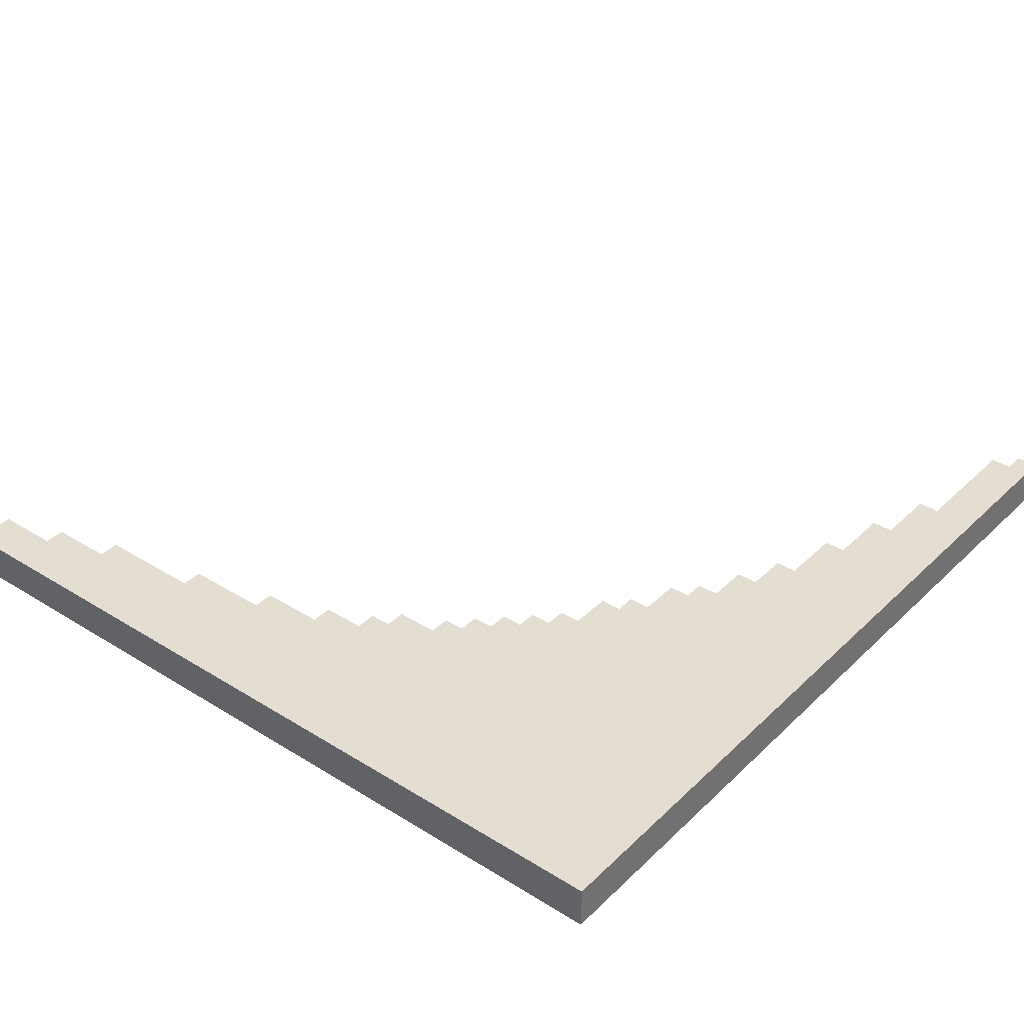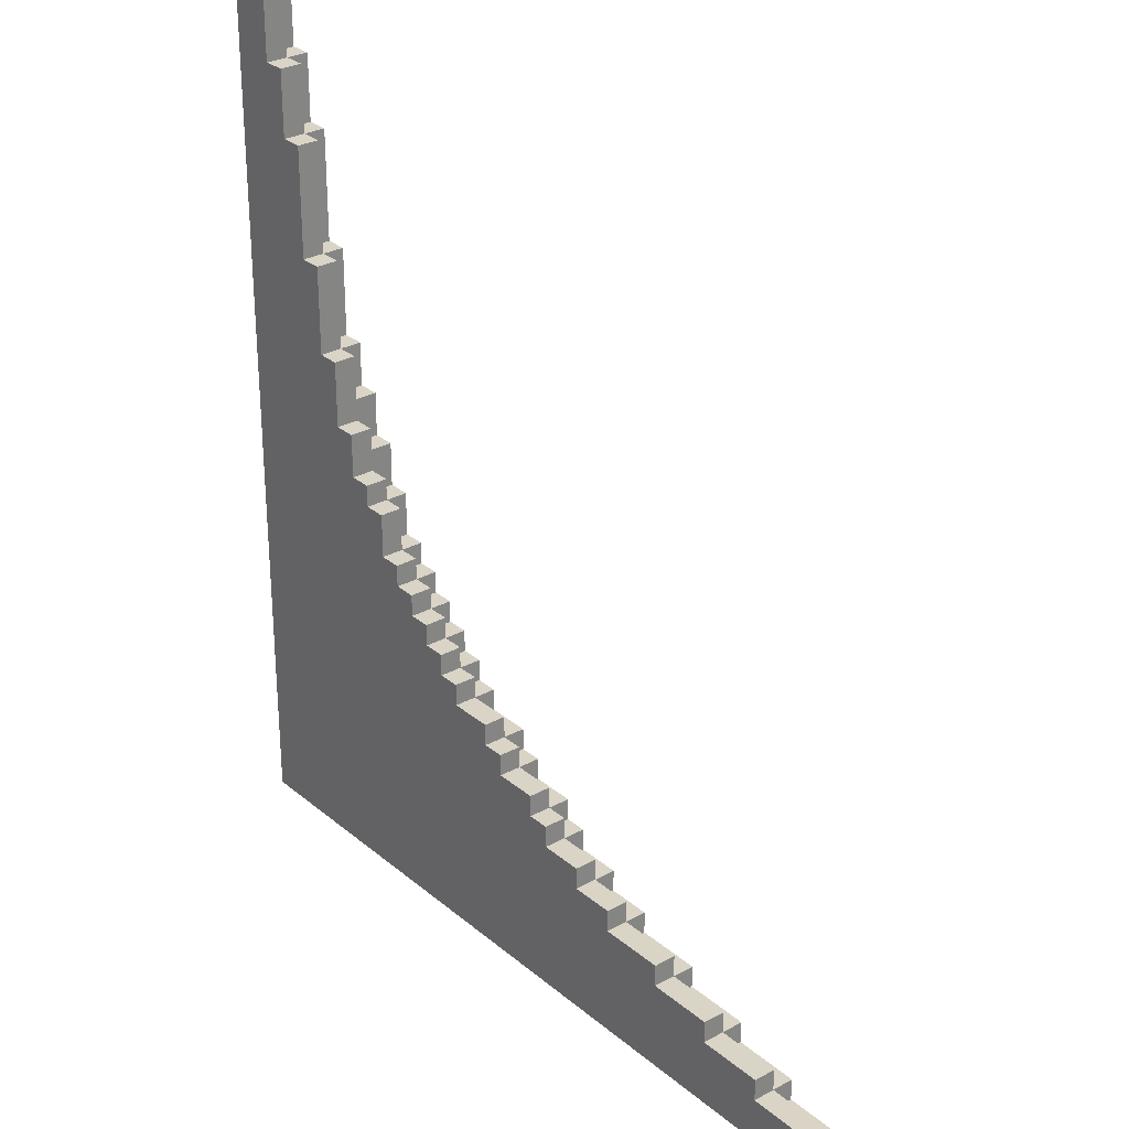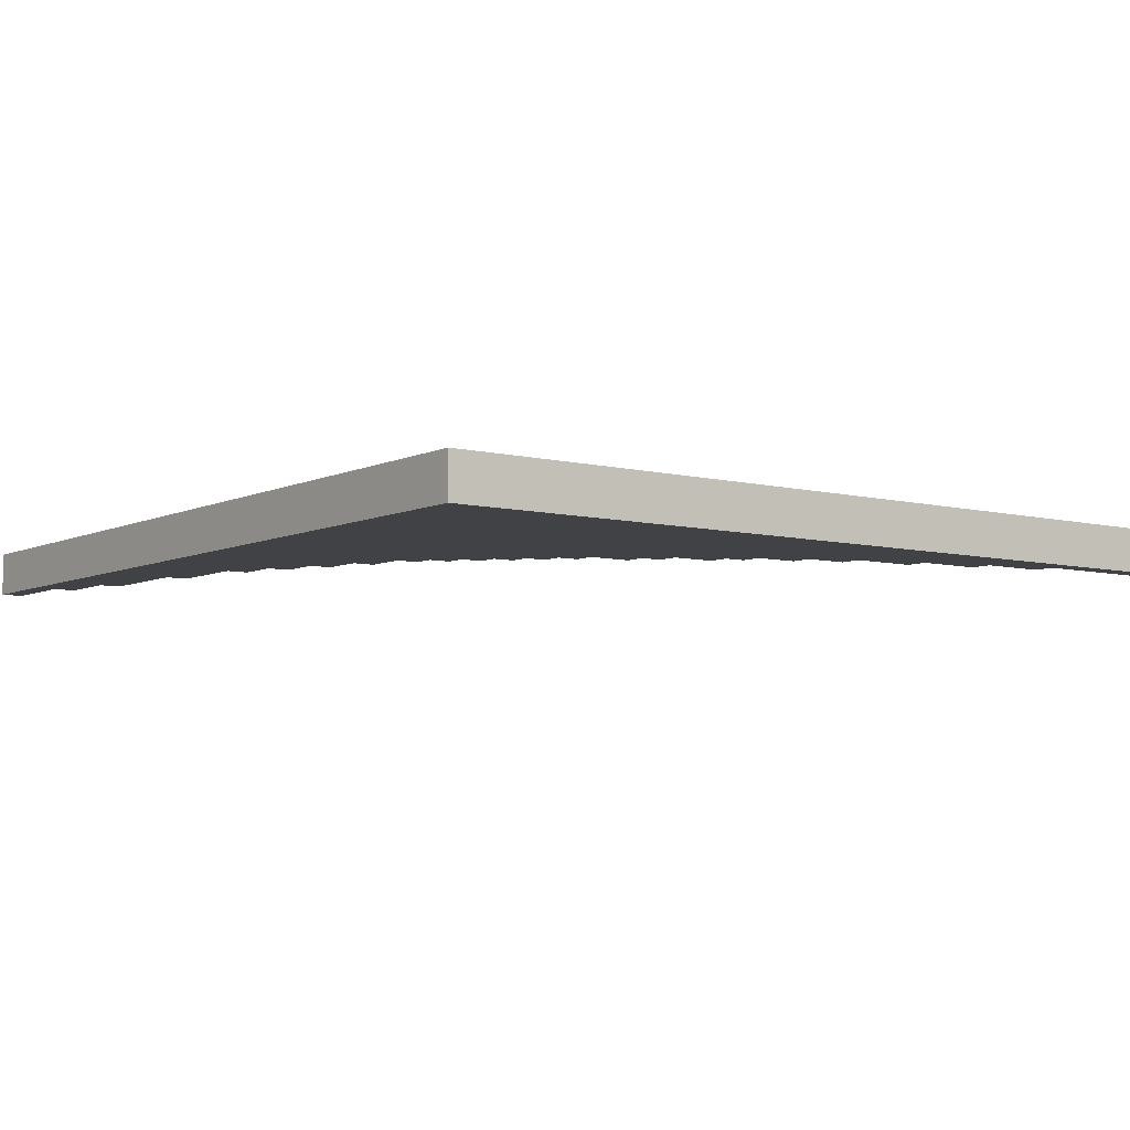
<metadata>
{"format":"obj","ext":"obj","renderer":"f3d","projection":"perspective","resolution":1024,"background":"white","views":[{"elev":36.2,"azim":129.1,"up":"+Y"},{"elev":28.9,"azim":-129.1,"up":"+Z"},{"elev":-6.6,"azim":143.5,"up":"+Y"}]}
</metadata>
<code>
o
v -2 0 -1.9
v -2 0 -2
v -2 0.2 -1.9
v -2 0.2 -2
v -1.9 0.1 -1.8
v -1.9 0.1 -1.9
v -1.9 0.2 -1.8
v -1.9 0.2 -1.9
v -1.3 0 -1.8
v -1.3 0 -1.9
v -1.3 0.1 -1.7
v -1.3 0.1 -1.8
v -1.3 0.1 -1.9
v -1.3 0.2 -1.7
v -1.3 0.2 -1.8
v -1 0 -1.7
v -1 0 -1.8
v -1 0.1 -1.6
v -1 0.1 -1.7
v -1 0.1 -1.8
v -1 0.2 -1.6
v -1 0.2 -1.7
v -0.7 0 -1.6
v -0.7 0 -1.7
v -0.7 0.1 -1.5
v -0.7 0.1 -1.6
v -0.7 0.1 -1.7
v -0.7 0.2 -1.5
v -0.7 0.2 -1.6
v -0.4 0 -1.5
v -0.4 0 -1.6
v -0.4 0.1 -1.4
v -0.4 0.1 -1.5
v -0.4 0.1 -1.6
v -0.4 0.2 -1.4
v -0.4 0.2 -1.5
v -0.2 0 -1.4
v -0.2 0 -1.5
v -0.2 0.1 -1.3
v -0.2 0.1 -1.4
v -0.2 0.1 -1.5
v -0.2 0.2 -1.3
v -0.2 0.2 -1.4
v 2.384e-07 0 -1.3
v 2.384e-07 0 -1.4
v 2.384e-07 0.1 -1.2
v 2.384e-07 0.1 -1.3
v 2.384e-07 0.1 -1.4
v 2.384e-07 0.2 -1.2
v 2.384e-07 0.2 -1.3
v 0.1 0 -1.2
v 0.1 0 -1.3
v 0.1 0.1 -1.1
v 0.1 0.1 -1.2
v 0.1 0.1 -1.3
v 0.1 0.2 -1.1
v 0.1 0.2 -1.2
v 0.3 0 -1.1
v 0.3 0 -1.2
v 0.3 0.1 -1
v 0.3 0.1 -1.1
v 0.3 0.1 -1.2
v 0.3 0.2 -1
v 0.3 0.2 -1.1
v 0.4 0 -1
v 0.4 0 -1.1
v 0.4 0.1 -0.9
v 0.4 0.1 -1
v 0.4 0.1 -1.1
v 0.4 0.2 -0.9
v 0.4 0.2 -1
v 0.6 0 -0.9
v 0.6 0 -1
v 0.6 0.1 -0.8
v 0.6 0.1 -0.9
v 0.6 0.1 -1
v 0.6 0.2 -0.8
v 0.6 0.2 -0.9
v 0.7 0 -0.8
v 0.7 0 -0.9
v 0.7 0.1 -0.7
v 0.7 0.1 -0.8
v 0.7 0.1 -0.9
v 0.7 0.2 -0.7
v 0.7 0.2 -0.8
v 0.8 0 -0.7
v 0.8 0 -0.8
v 0.8 0.1 -0.6
v 0.8 0.1 -0.7
v 0.8 0.1 -0.8
v 0.8 0.2 -0.6
v 0.8 0.2 -0.7
v 0.9 0 -0.6
v 0.9 0 -0.7
v 0.9 0.1 -0.5
v 0.9 0.1 -0.6
v 0.9 0.1 -0.7
v 0.9 0.2 -0.5
v 0.9 0.2 -0.6
v 1 0 -0.5
v 1 0 -0.6
v 1 0.1 -0.4
v 1 0.1 -0.5
v 1 0.1 -0.6
v 1 0.2 -0.4
v 1 0.2 -0.5
v 1.1 0 -0.4
v 1.1 0 -0.5
v 1.1 0.1 -0.2
v 1.1 0.1 -0.4
v 1.1 0.1 -0.5
v 1.1 0.2 -0.2
v 1.1 0.2 -0.4
v 1.2 0 -0.2
v 1.2 0 -0.4
v 1.2 0.1 -0.1
v 1.2 0.1 -0.2
v 1.2 0.1 -0.4
v 1.2 0.2 -0.1
v 1.2 0.2 -0.2
v 1.3 0 -2.384e-07
v 1.3 0 -0.2
v 1.3 0.1 0.1
v 1.3 0.1 -2.384e-07
v 1.3 0.1 -0.1
v 1.3 0.1 -0.2
v 1.3 0.2 0.1
v 1.3 0.2 -0.1
v 1.4 0 0.2
v 1.4 0 -2.384e-07
v 1.4 0.1 0.4
v 1.4 0.1 0.2
v 1.4 0.1 0.1
v 1.4 0.1 -2.384e-07
v 1.4 0.2 0.4
v 1.4 0.2 0.1
v 1.5 0 0.4
v 1.5 0 0.2
v 1.5 0.1 0.8
v 1.5 0.1 0.4
v 1.5 0.1 0.2
v 1.5 0.2 0.8
v 1.5 0.2 0.4
v 1.6 0 0.8
v 1.6 0 0.4
v 1.6 0.1 1.3
v 1.6 0.1 0.8
v 1.6 0.1 0.4
v 1.6 0.2 1.3
v 1.6 0.2 0.8
v 1.7 0 1.3
v 1.7 0 0.8
v 1.7 0.1 1.6
v 1.7 0.1 1.3
v 1.7 0.1 0.8
v 1.7 0.2 1.6
v 1.7 0.2 1.3
v 1.8 0 1.6
v 1.8 0 1.3
v 1.8 0.1 1.9
v 1.8 0.1 1.6
v 1.8 0.1 1.3
v 1.8 0.2 1.9
v 1.8 0.2 1.6
v 1.9 0 2
v 1.9 0 1.6
v 1.9 0.1 1.9
v 1.9 0.1 1.6
v 1.9 0.2 2
v 1.9 0.2 1.9
v 2 0 2
v 2 0 -2
v 2 0.2 2
v 2 0.2 -2
v 1.9 0 2
v 1.9 0.2 2
v 2 0 2
v 2 0.2 2
v 1.8 0.1 1.9
v 1.8 0.2 1.9
v 1.9 0.1 1.9
v 1.9 0.2 1.9
v 1.7 0.1 1.6
v 1.7 0.2 1.6
v 1.8 0 1.6
v 1.8 0.1 1.6
v 1.8 0.2 1.6
v 1.9 0 1.6
v 1.9 0.1 1.6
v 1.6 0.1 1.3
v 1.6 0.2 1.3
v 1.7 0 1.3
v 1.7 0.1 1.3
v 1.7 0.2 1.3
v 1.8 0 1.3
v 1.8 0.1 1.3
v 1.5 0.1 0.8
v 1.5 0.2 0.8
v 1.6 0 0.8
v 1.6 0.1 0.8
v 1.6 0.2 0.8
v 1.7 0 0.8
v 1.7 0.1 0.8
v 1.4 0.1 0.4
v 1.4 0.2 0.4
v 1.5 0 0.4
v 1.5 0.1 0.4
v 1.5 0.2 0.4
v 1.6 0 0.4
v 1.6 0.1 0.4
v 1.4 0 0.2
v 1.4 0.1 0.2
v 1.5 0 0.2
v 1.5 0.1 0.2
v 1.3 0.1 0.1
v 1.3 0.2 0.1
v 1.4 0.1 0.1
v 1.4 0.2 0.1
v 1.3 0 -2.384e-07
v 1.3 0.1 -2.384e-07
v 1.4 0 -2.384e-07
v 1.4 0.1 -2.384e-07
v 1.2 0.1 -0.1
v 1.2 0.2 -0.1
v 1.3 0.1 -0.1
v 1.3 0.2 -0.1
v 1.1 0.1 -0.2
v 1.1 0.2 -0.2
v 1.2 0 -0.2
v 1.2 0.1 -0.2
v 1.2 0.2 -0.2
v 1.3 0 -0.2
v 1.3 0.1 -0.2
v 1 0.1 -0.4
v 1 0.2 -0.4
v 1.1 0 -0.4
v 1.1 0.1 -0.4
v 1.1 0.2 -0.4
v 1.2 0 -0.4
v 1.2 0.1 -0.4
v 0.9 0.1 -0.5
v 0.9 0.2 -0.5
v 1 0 -0.5
v 1 0.1 -0.5
v 1 0.2 -0.5
v 1.1 0 -0.5
v 1.1 0.1 -0.5
v 0.8 0.1 -0.6
v 0.8 0.2 -0.6
v 0.9 0 -0.6
v 0.9 0.1 -0.6
v 0.9 0.2 -0.6
v 1 0 -0.6
v 1 0.1 -0.6
v 0.7 0.1 -0.7
v 0.7 0.2 -0.7
v 0.8 0 -0.7
v 0.8 0.1 -0.7
v 0.8 0.2 -0.7
v 0.9 0 -0.7
v 0.9 0.1 -0.7
v 0.6 0.1 -0.8
v 0.6 0.2 -0.8
v 0.7 0 -0.8
v 0.7 0.1 -0.8
v 0.7 0.2 -0.8
v 0.8 0 -0.8
v 0.8 0.1 -0.8
v 0.4 0.1 -0.9
v 0.4 0.2 -0.9
v 0.6 0 -0.9
v 0.6 0.1 -0.9
v 0.6 0.2 -0.9
v 0.7 0 -0.9
v 0.7 0.1 -0.9
v 0.3 0.1 -1
v 0.3 0.2 -1
v 0.4 0 -1
v 0.4 0.1 -1
v 0.4 0.2 -1
v 0.6 0 -1
v 0.6 0.1 -1
v 0.1 0.1 -1.1
v 0.1 0.2 -1.1
v 0.3 0 -1.1
v 0.3 0.1 -1.1
v 0.3 0.2 -1.1
v 0.4 0 -1.1
v 0.4 0.1 -1.1
v 2.384e-07 0.1 -1.2
v 2.384e-07 0.2 -1.2
v 0.1 0 -1.2
v 0.1 0.1 -1.2
v 0.1 0.2 -1.2
v 0.3 0 -1.2
v 0.3 0.1 -1.2
v -0.2 0.1 -1.3
v -0.2 0.2 -1.3
v 2.384e-07 0 -1.3
v 2.384e-07 0.1 -1.3
v 2.384e-07 0.2 -1.3
v 0.1 0 -1.3
v 0.1 0.1 -1.3
v -0.4 0.1 -1.4
v -0.4 0.2 -1.4
v -0.2 0 -1.4
v -0.2 0.1 -1.4
v -0.2 0.2 -1.4
v 2.384e-07 0 -1.4
v 2.384e-07 0.1 -1.4
v -0.7 0.1 -1.5
v -0.7 0.2 -1.5
v -0.4 0 -1.5
v -0.4 0.1 -1.5
v -0.4 0.2 -1.5
v -0.2 0 -1.5
v -0.2 0.1 -1.5
v -1 0.1 -1.6
v -1 0.2 -1.6
v -0.7 0 -1.6
v -0.7 0.1 -1.6
v -0.7 0.2 -1.6
v -0.4 0 -1.6
v -0.4 0.1 -1.6
v -1.3 0.1 -1.7
v -1.3 0.2 -1.7
v -1 0 -1.7
v -1 0.1 -1.7
v -1 0.2 -1.7
v -0.7 0 -1.7
v -0.7 0.1 -1.7
v -1.9 0.1 -1.8
v -1.9 0.2 -1.8
v -1.3 0 -1.8
v -1.3 0.1 -1.8
v -1.3 0.2 -1.8
v -1 0 -1.8
v -1 0.1 -1.8
v -2 0 -1.9
v -2 0.2 -1.9
v -1.9 0.1 -1.9
v -1.9 0.2 -1.9
v -1.3 0 -1.9
v -1.3 0.1 -1.9
v -2 0 -2
v -2 0.2 -2
v 2 0 -2
v 2 0.2 -2
v 1.9 0 2
v 2 0 2
v 1.8 0 1.6
v 1.9 0 1.6
v 1.7 0 1.3
v 1.8 0 1.3
v 1.6 0 0.8
v 1.7 0 0.8
v 1.5 0 0.4
v 1.6 0 0.4
v 1.4 0 0.2
v 1.5 0 0.2
v 1.3 0 -2.384e-07
v 1.4 0 -2.384e-07
v 1.2 0 -0.2
v 1.3 0 -0.2
v 1.1 0 -0.4
v 1.2 0 -0.4
v 1 0 -0.5
v 1.1 0 -0.5
v 0.9 0 -0.6
v 1 0 -0.6
v 0.8 0 -0.7
v 0.9 0 -0.7
v 0.7 0 -0.8
v 0.8 0 -0.8
v 0.6 0 -0.9
v 0.7 0 -0.9
v 0.4 0 -1
v 0.6 0 -1
v 0.3 0 -1.1
v 0.4 0 -1.1
v 0.1 0 -1.2
v 0.3 0 -1.2
v 2.384e-07 0 -1.3
v 0.1 0 -1.3
v -0.2 0 -1.4
v 2.384e-07 0 -1.4
v -0.4 0 -1.5
v -0.2 0 -1.5
v -0.7 0 -1.6
v -0.4 0 -1.6
v -1 0 -1.7
v -0.7 0 -1.7
v -1.3 0 -1.8
v -1 0 -1.8
v -2 0 -1.9
v -1.3 0 -1.9
v -2 0 -2
v 2 0 -2
v 1.8 0.1 1.9
v 1.9 0.1 1.9
v 1.7 0.1 1.6
v 1.8 0.1 1.6
v 1.9 0.1 1.6
v 1.6 0.1 1.3
v 1.7 0.1 1.3
v 1.8 0.1 1.3
v 1.5 0.1 0.8
v 1.6 0.1 0.8
v 1.7 0.1 0.8
v 1.4 0.1 0.4
v 1.5 0.1 0.4
v 1.6 0.1 0.4
v 1.4 0.1 0.2
v 1.5 0.1 0.2
v 1.3 0.1 0.1
v 1.4 0.1 0.1
v 1.3 0.1 -2.384e-07
v 1.4 0.1 -2.384e-07
v 1.2 0.1 -0.1
v 1.3 0.1 -0.1
v 1.1 0.1 -0.2
v 1.2 0.1 -0.2
v 1.3 0.1 -0.2
v 1 0.1 -0.4
v 1.1 0.1 -0.4
v 1.2 0.1 -0.4
v 0.9 0.1 -0.5
v 1 0.1 -0.5
v 1.1 0.1 -0.5
v 0.8 0.1 -0.6
v 0.9 0.1 -0.6
v 1 0.1 -0.6
v 0.7 0.1 -0.7
v 0.8 0.1 -0.7
v 0.9 0.1 -0.7
v 0.6 0.1 -0.8
v 0.7 0.1 -0.8
v 0.8 0.1 -0.8
v 0.4 0.1 -0.9
v 0.6 0.1 -0.9
v 0.7 0.1 -0.9
v 0.3 0.1 -1
v 0.4 0.1 -1
v 0.6 0.1 -1
v 0.1 0.1 -1.1
v 0.3 0.1 -1.1
v 0.4 0.1 -1.1
v 2.384e-07 0.1 -1.2
v 0.1 0.1 -1.2
v 0.3 0.1 -1.2
v -0.2 0.1 -1.3
v 2.384e-07 0.1 -1.3
v 0.1 0.1 -1.3
v -0.4 0.1 -1.4
v -0.2 0.1 -1.4
v 2.384e-07 0.1 -1.4
v -0.7 0.1 -1.5
v -0.4 0.1 -1.5
v -0.2 0.1 -1.5
v -1 0.1 -1.6
v -0.7 0.1 -1.6
v -0.4 0.1 -1.6
v -1.3 0.1 -1.7
v -1 0.1 -1.7
v -0.7 0.1 -1.7
v -1.9 0.1 -1.8
v -1.3 0.1 -1.8
v -1 0.1 -1.8
v -1.9 0.1 -1.9
v -1.3 0.1 -1.9
v 1.9 0.2 2
v 2 0.2 2
v 1.8 0.2 1.9
v 1.9 0.2 1.9
v 1.7 0.2 1.6
v 1.8 0.2 1.6
v 1.6 0.2 1.3
v 1.7 0.2 1.3
v 1.5 0.2 0.8
v 1.6 0.2 0.8
v 1.4 0.2 0.4
v 1.5 0.2 0.4
v 1.3 0.2 0.1
v 1.4 0.2 0.1
v 1.2 0.2 -0.1
v 1.3 0.2 -0.1
v 1.1 0.2 -0.2
v 1.2 0.2 -0.2
v 1 0.2 -0.4
v 1.1 0.2 -0.4
v 0.9 0.2 -0.5
v 1 0.2 -0.5
v 0.8 0.2 -0.6
v 0.9 0.2 -0.6
v 0.7 0.2 -0.7
v 0.8 0.2 -0.7
v 0.6 0.2 -0.8
v 0.7 0.2 -0.8
v 0.4 0.2 -0.9
v 0.6 0.2 -0.9
v 0.3 0.2 -1
v 0.4 0.2 -1
v 0.1 0.2 -1.1
v 0.3 0.2 -1.1
v 2.384e-07 0.2 -1.2
v 0.1 0.2 -1.2
v -0.2 0.2 -1.3
v 2.384e-07 0.2 -1.3
v -0.4 0.2 -1.4
v -0.2 0.2 -1.4
v -0.7 0.2 -1.5
v -0.4 0.2 -1.5
v -1 0.2 -1.6
v -0.7 0.2 -1.6
v -1.3 0.2 -1.7
v -1 0.2 -1.7
v -1.9 0.2 -1.8
v -1.3 0.2 -1.8
v -2 0.2 -1.9
v -1.9 0.2 -1.9
v -2 0.2 -2
v 2 0.2 -2
f 3 2 1
f 4 2 3
f 7 6 5
f 8 6 7
f 12 10 9
f 13 10 12
f 14 12 11
f 15 12 14
f 19 17 16
f 20 17 19
f 21 19 18
f 22 19 21
f 26 24 23
f 27 24 26
f 28 26 25
f 29 26 28
f 33 31 30
f 34 31 33
f 35 33 32
f 36 33 35
f 40 38 37
f 41 38 40
f 42 40 39
f 43 40 42
f 47 45 44
f 48 45 47
f 49 47 46
f 50 47 49
f 54 52 51
f 55 52 54
f 56 54 53
f 57 54 56
f 61 59 58
f 62 59 61
f 63 61 60
f 64 61 63
f 68 66 65
f 69 66 68
f 70 68 67
f 71 68 70
f 75 73 72
f 76 73 75
f 77 75 74
f 78 75 77
f 82 80 79
f 83 80 82
f 84 82 81
f 85 82 84
f 89 87 86
f 90 87 89
f 91 89 88
f 92 89 91
f 96 94 93
f 97 94 96
f 98 96 95
f 99 96 98
f 103 101 100
f 104 101 103
f 105 103 102
f 106 103 105
f 110 108 107
f 111 108 110
f 112 110 109
f 113 110 112
f 117 115 114
f 118 115 117
f 119 117 116
f 120 117 119
f 124 122 121
f 125 122 124
f 126 122 125
f 127 124 123
f 127 125 124
f 128 125 127
f 132 130 129
f 133 130 132
f 134 130 133
f 135 132 131
f 135 133 132
f 136 133 135
f 140 138 137
f 141 138 140
f 142 140 139
f 143 140 142
f 147 145 144
f 148 145 147
f 149 147 146
f 150 147 149
f 154 152 151
f 155 152 154
f 156 154 153
f 157 154 156
f 161 159 158
f 162 159 161
f 163 161 160
f 164 161 163
f 167 166 165
f 168 166 167
f 169 167 165
f 170 167 169
f 171 172 173
f 173 172 174
f 177 176 175
f 178 176 177
f 181 180 179
f 182 180 181
f 186 184 183
f 187 184 186
f 188 186 185
f 189 186 188
f 193 191 190
f 194 191 193
f 195 193 192
f 196 193 195
f 200 198 197
f 201 198 200
f 202 200 199
f 203 200 202
f 207 205 204
f 208 205 207
f 209 207 206
f 210 207 209
f 213 212 211
f 214 212 213
f 217 216 215
f 218 216 217
f 221 220 219
f 222 220 221
f 225 224 223
f 226 224 225
f 230 228 227
f 231 228 230
f 232 230 229
f 233 230 232
f 237 235 234
f 238 235 237
f 239 237 236
f 240 237 239
f 244 242 241
f 245 242 244
f 246 244 243
f 247 244 246
f 251 249 248
f 252 249 251
f 253 251 250
f 254 251 253
f 258 256 255
f 259 256 258
f 260 258 257
f 261 258 260
f 265 263 262
f 266 263 265
f 267 265 264
f 268 265 267
f 272 270 269
f 273 270 272
f 274 272 271
f 275 272 274
f 279 277 276
f 280 277 279
f 281 279 278
f 282 279 281
f 286 284 283
f 287 284 286
f 288 286 285
f 289 286 288
f 293 291 290
f 294 291 293
f 295 293 292
f 296 293 295
f 300 298 297
f 301 298 300
f 302 300 299
f 303 300 302
f 307 305 304
f 308 305 307
f 309 307 306
f 310 307 309
f 314 312 311
f 315 312 314
f 316 314 313
f 317 314 316
f 321 319 318
f 322 319 321
f 323 321 320
f 324 321 323
f 328 326 325
f 329 326 328
f 330 328 327
f 331 328 330
f 335 333 332
f 336 333 335
f 337 335 334
f 338 335 337
f 341 340 339
f 342 340 341
f 343 341 339
f 344 341 343
f 345 346 347
f 347 346 348
f 352 350 349
f 354 352 351
f 356 354 353
f 358 356 355
f 360 358 357
f 362 360 359
f 364 362 361
f 366 364 363
f 368 366 365
f 370 368 367
f 372 370 369
f 374 372 371
f 376 374 373
f 378 376 375
f 380 378 377
f 382 380 379
f 384 382 381
f 386 384 383
f 388 386 385
f 390 388 387
f 392 390 389
f 394 392 391
f 396 394 393
f 397 396 395
f 398 350 352
f 398 396 397
f 398 352 354
f 398 394 396
f 398 354 356
f 398 392 394
f 398 356 358
f 398 390 392
f 398 358 360
f 398 388 390
f 398 360 362
f 398 386 388
f 398 362 364
f 398 384 386
f 398 364 366
f 398 382 384
f 398 366 368
f 398 380 382
f 398 368 370
f 398 378 380
f 398 370 372
f 398 376 378
f 398 372 374
f 398 374 376
f 402 400 399
f 403 400 402
f 405 402 401
f 406 402 405
f 408 405 404
f 409 405 408
f 411 408 407
f 412 408 411
f 413 411 410
f 414 411 413
f 417 416 415
f 418 416 417
f 422 420 419
f 423 420 422
f 425 422 421
f 426 422 425
f 428 425 424
f 429 425 428
f 431 428 427
f 432 428 431
f 434 431 430
f 435 431 434
f 437 434 433
f 438 434 437
f 440 437 436
f 441 437 440
f 443 440 439
f 444 440 443
f 446 443 442
f 447 443 446
f 449 446 445
f 450 446 449
f 452 449 448
f 453 449 452
f 455 452 451
f 456 452 455
f 458 455 454
f 459 455 458
f 461 458 457
f 462 458 461
f 464 461 460
f 465 461 464
f 467 464 463
f 468 464 467
f 469 467 466
f 470 467 469
f 471 472 474
f 473 474 476
f 475 476 478
f 477 478 480
f 479 480 482
f 481 482 484
f 483 484 486
f 485 486 488
f 487 488 490
f 489 490 492
f 491 492 494
f 493 494 496
f 495 496 498
f 497 498 500
f 499 500 502
f 501 502 504
f 503 504 506
f 505 506 508
f 507 508 510
f 509 510 512
f 511 512 514
f 513 514 516
f 515 516 518
f 517 518 520
f 519 520 521
f 474 472 522
f 521 520 522
f 476 474 522
f 520 518 522
f 478 476 522
f 518 516 522
f 480 478 522
f 516 514 522
f 482 480 522
f 514 512 522
f 484 482 522
f 512 510 522
f 486 484 522
f 510 508 522
f 488 486 522
f 508 506 522
f 490 488 522
f 506 504 522
f 492 490 522
f 504 502 522
f 494 492 522
f 502 500 522
f 496 494 522
f 500 498 522
f 498 496 522

</code>
